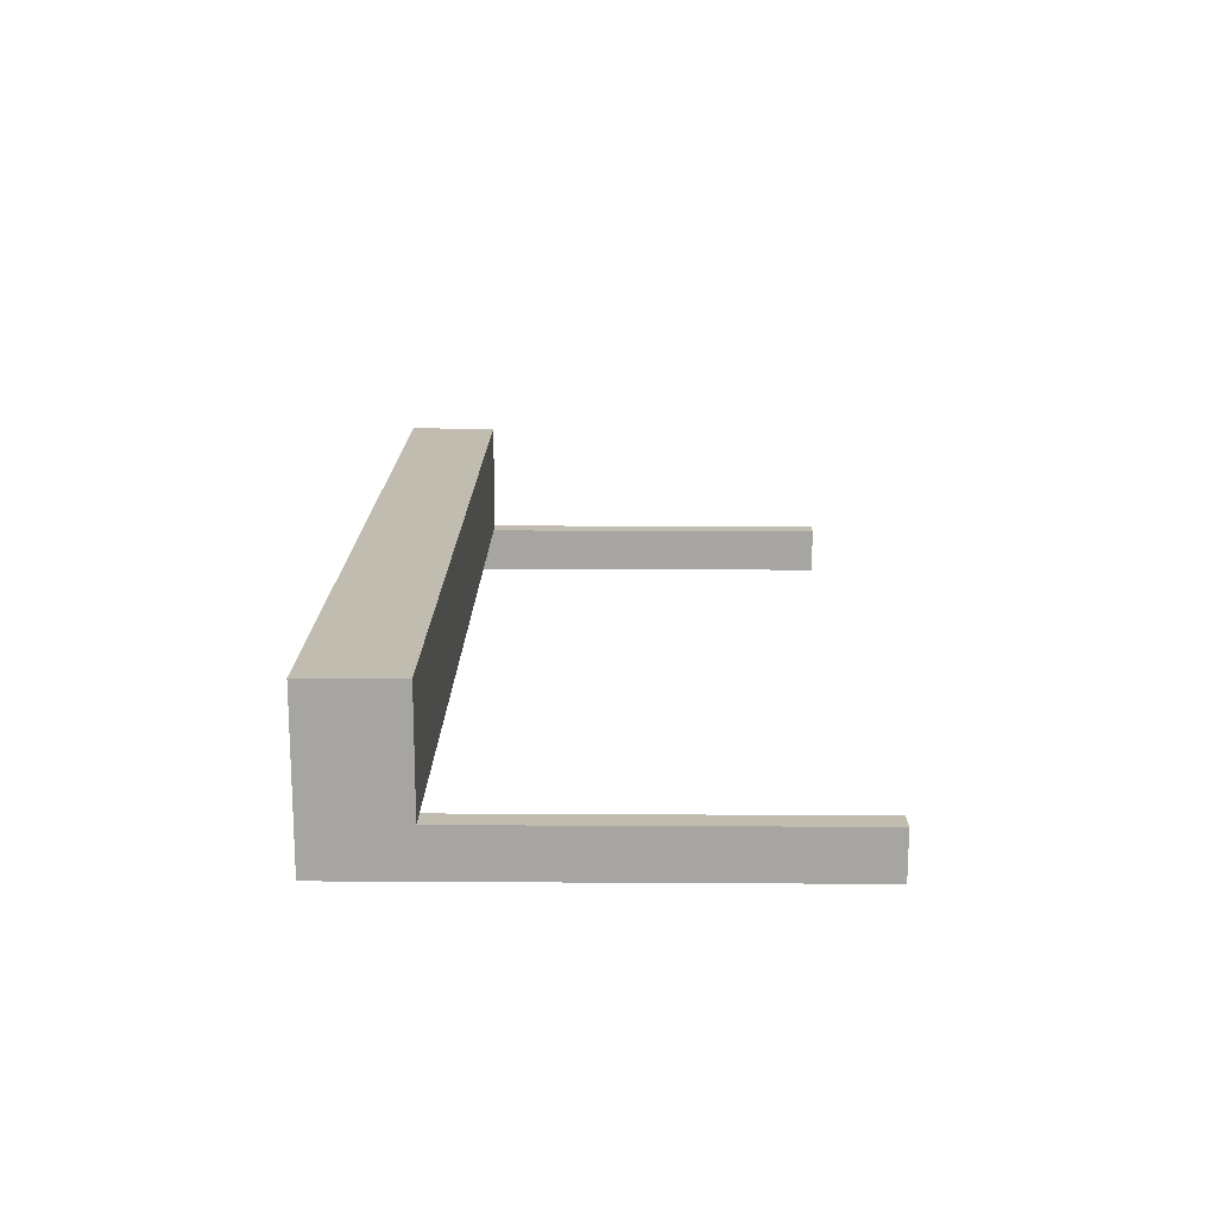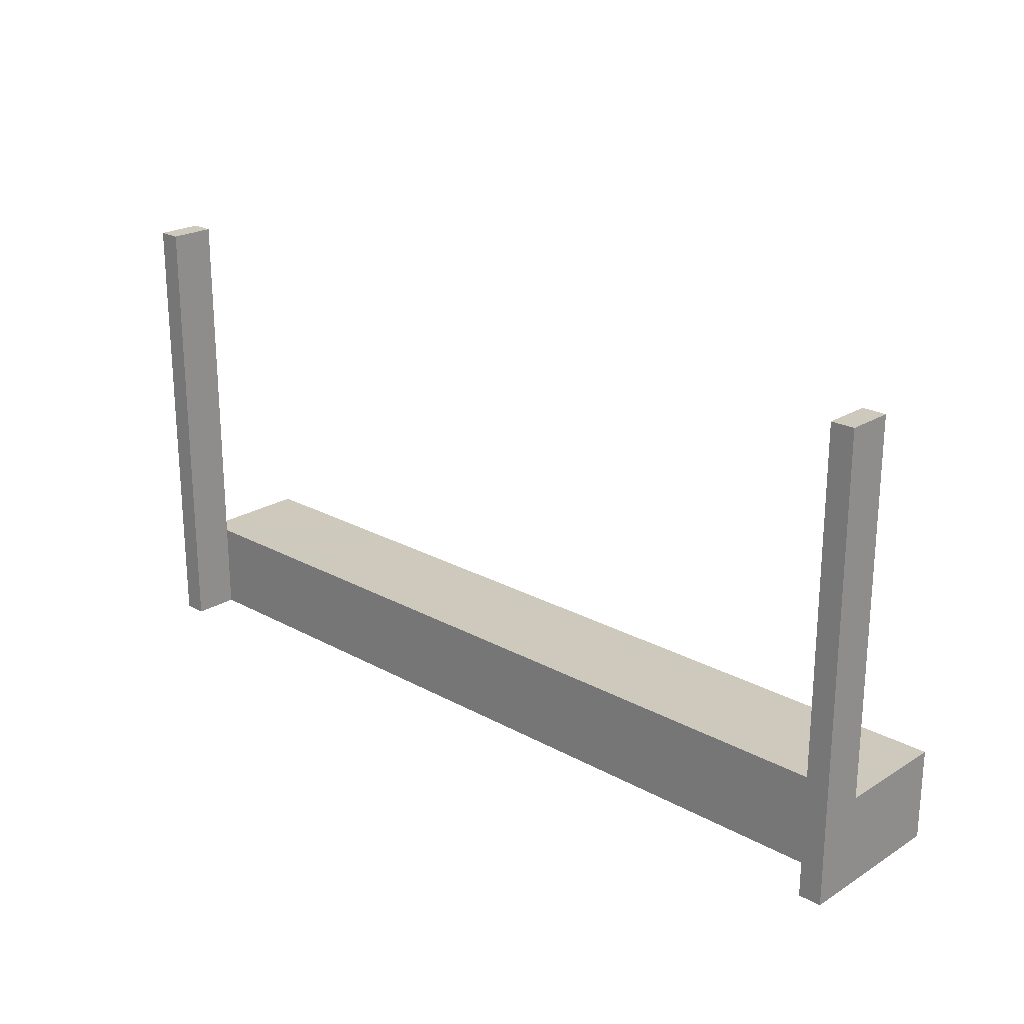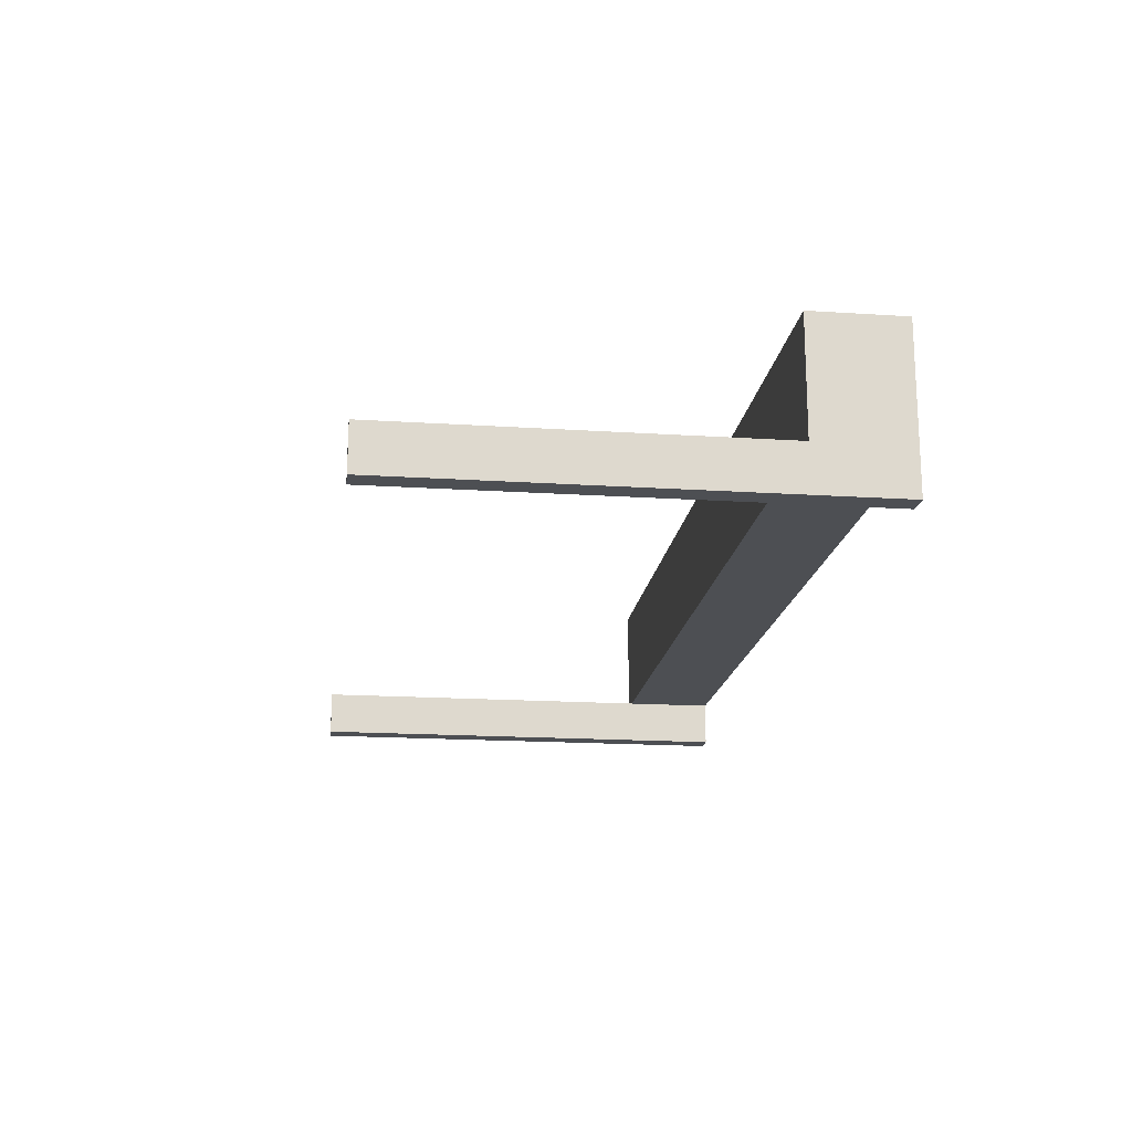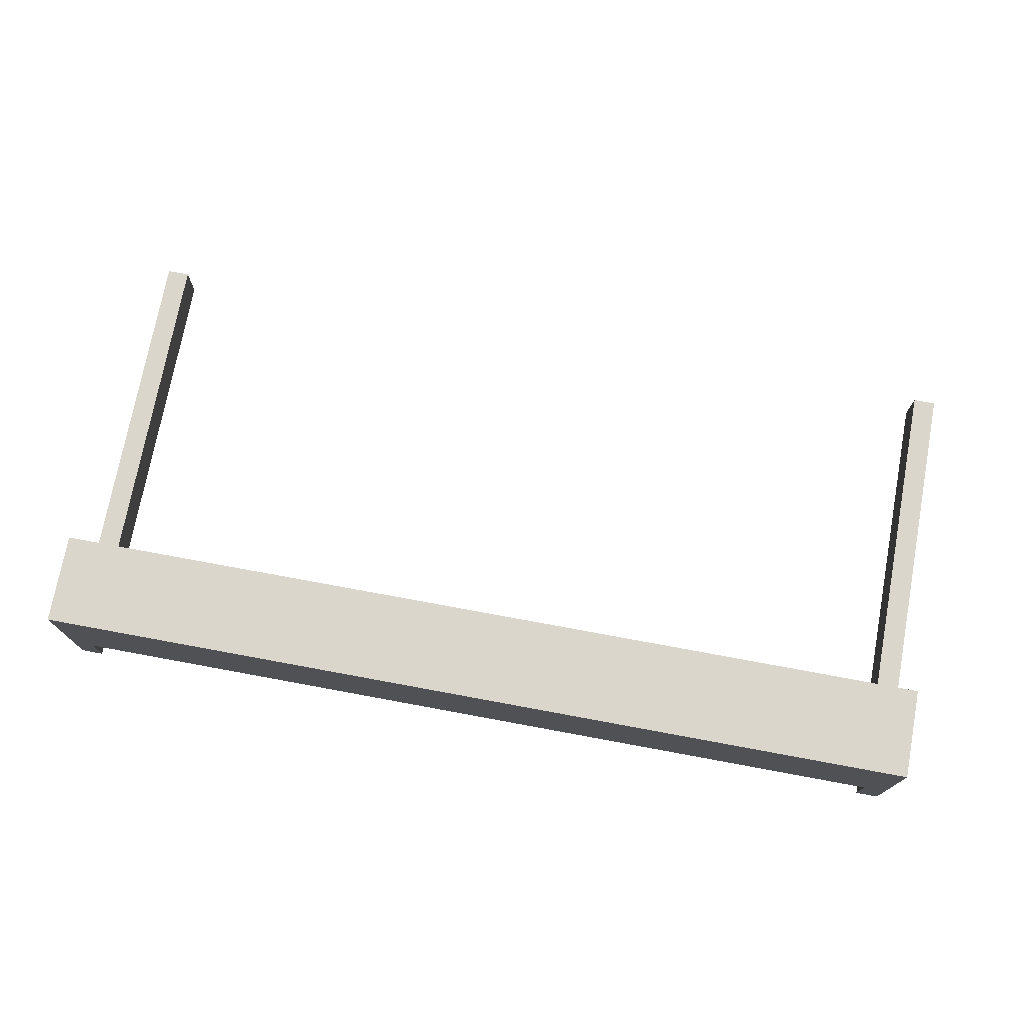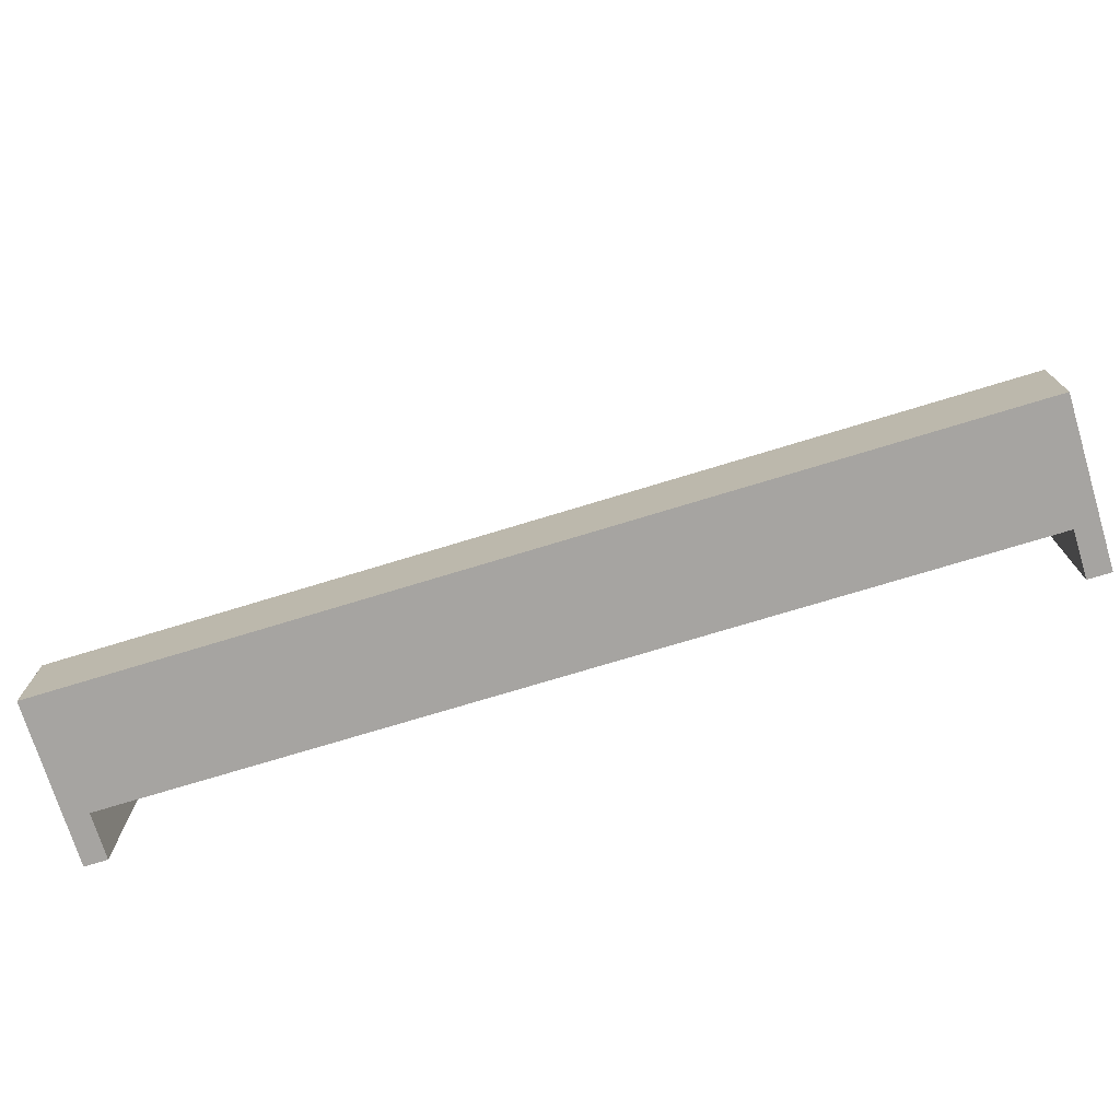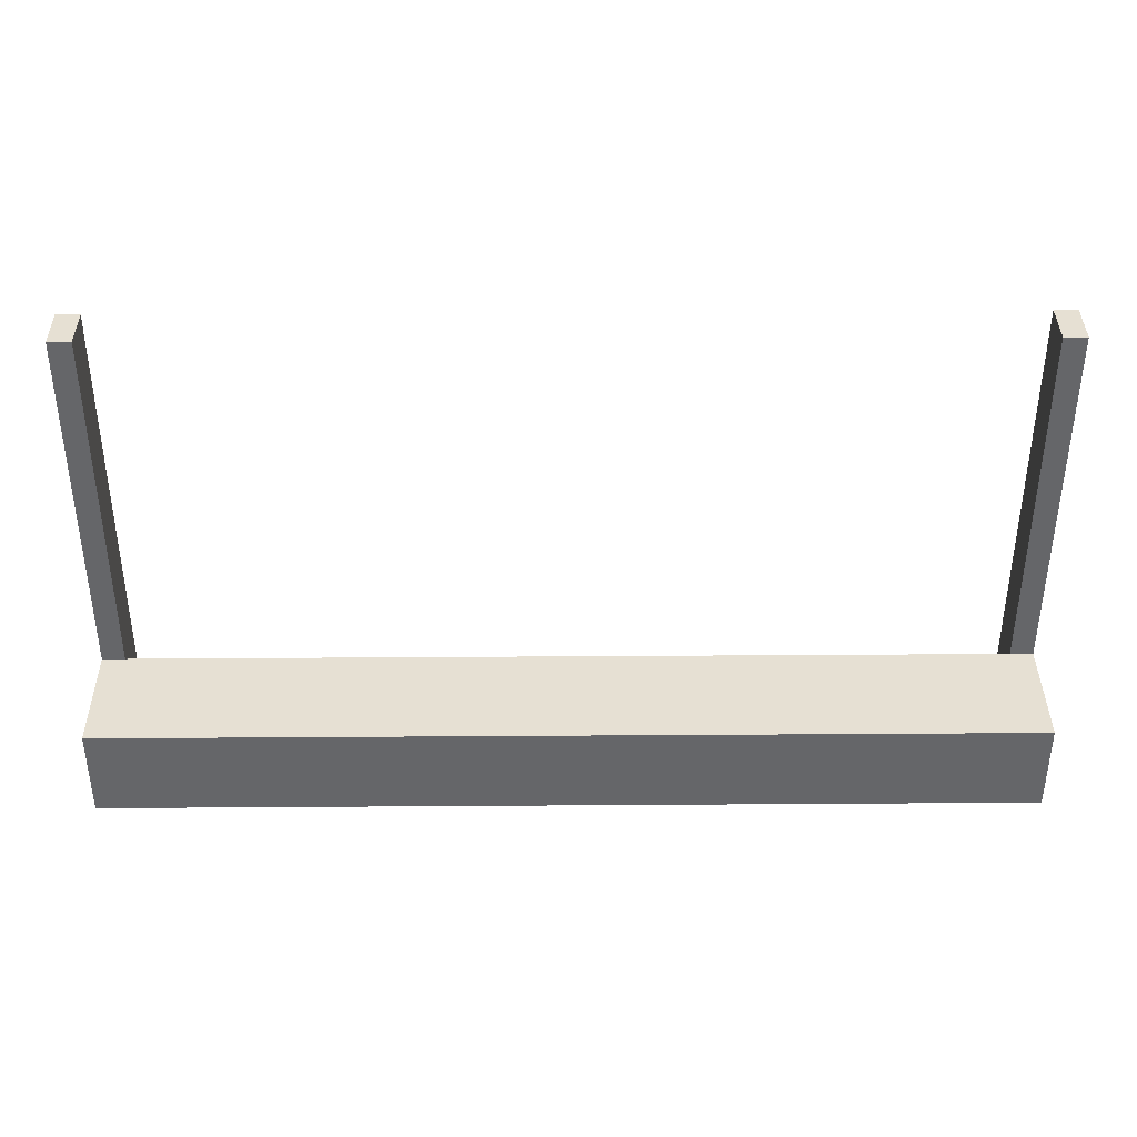
<metadata>
{"format":"obj","ext":"obj","renderer":"f3d","projection":"perspective","resolution":1024,"background":"white","views":[{"elev":16.3,"azim":-89.3,"up":"+Y"},{"elev":22.6,"azim":43.4,"up":"+Z"},{"elev":-17.7,"azim":82.7,"up":"+Y"},{"elev":73.9,"azim":-169.5,"up":"+Y"},{"elev":-73.5,"azim":-163.0,"up":"+Z"},{"elev":38.3,"azim":179.5,"up":"+Z"}]}
</metadata>
<code>
v 0 0.05 0
v 0 0.05 0.1
v 0 0.175 0
v 0 0.175 0.1
v -0.475 0 0
v -0.475 0 0.5
v -0.475 0.05 0
v -0.475 0.05 0.5
v -0.5 0 0
v -0.5 0 0.5
v -0.5 0.05 0
v -0.5 0.05 0.1
v -0.5 0.05 0.5
v -0.5 0.175 0
v -0.5 0.175 0.1
v 0.5 0 0
v 0.5 0 0.5
v 0.5 0.05 0
v 0.5 0.05 0.1
v 0.5 0.05 0.5
v 0.5 0.175 0
v 0.5 0.175 0.1
v 0.475 0 0
v 0.475 0 0.5
v 0.475 0.05 0
v 0.475 0.05 0.5
f 13 10 6
f 8 6 5
f 11 9 10
f 11 13 8
f 11 7 5
f 9 5 6
f 3 4 2
f 14 11 12
f 11 1 2
f 15 4 3
f 12 2 4
f 11 14 3
f 6 8 13
f 5 7 8
f 10 13 11
f 8 7 11
f 5 9 11
f 6 10 9
f 2 1 3
f 12 15 14
f 2 12 11
f 3 14 15
f 4 15 12
f 3 1 11
f 20 17 24
f 26 24 23
f 18 16 17
f 18 20 26
f 18 25 23
f 16 23 24
f 3 4 2
f 21 18 19
f 18 1 2
f 22 4 3
f 19 2 4
f 18 21 3
f 24 26 20
f 23 25 26
f 17 20 18
f 26 25 18
f 23 16 18
f 24 17 16
f 2 1 3
f 19 22 21
f 2 19 18
f 3 21 22
f 4 22 19
f 3 1 18

</code>
